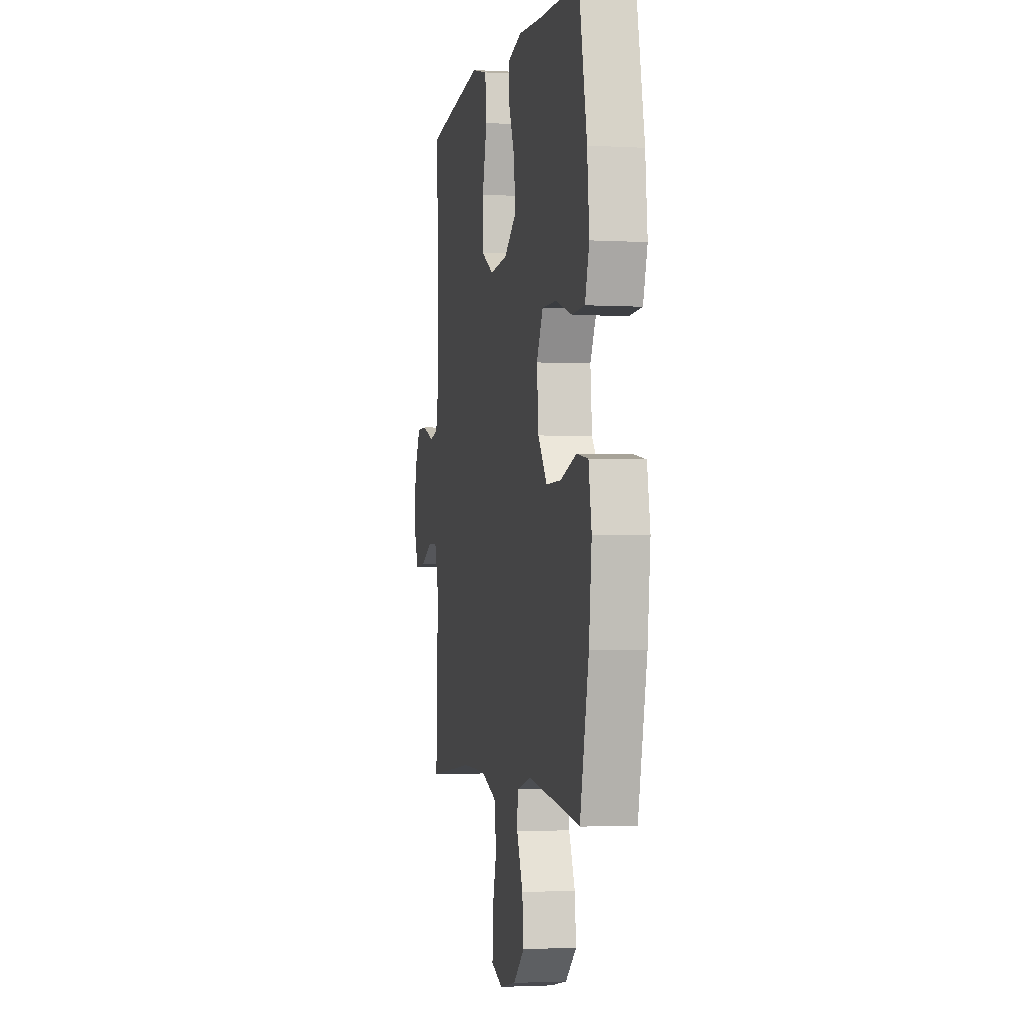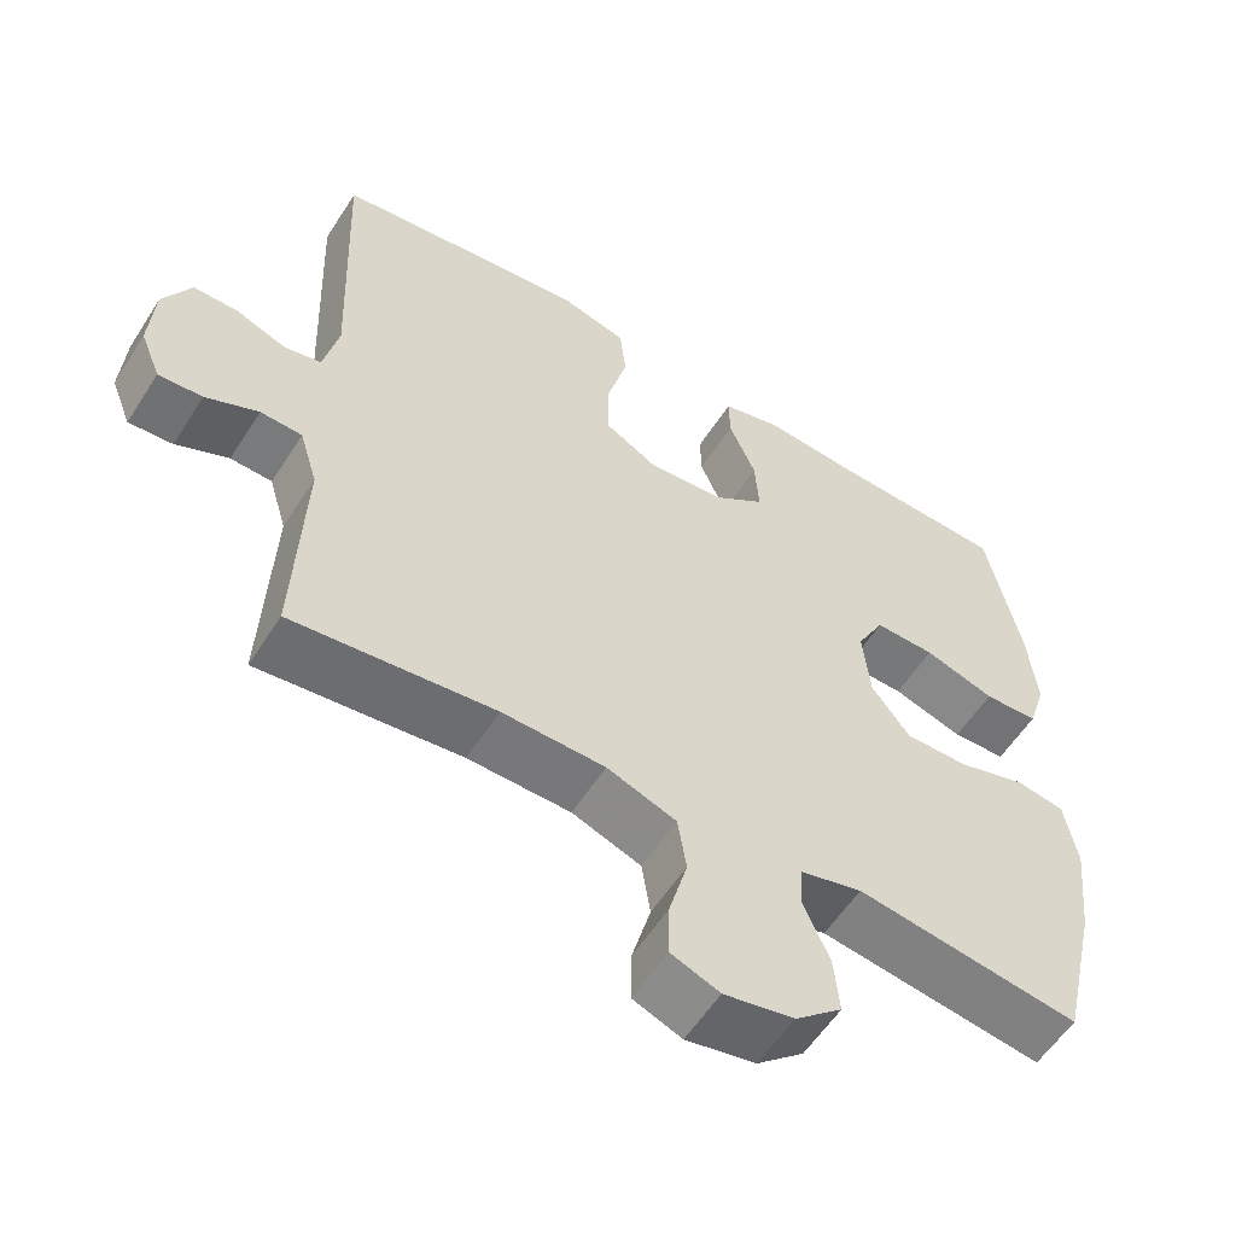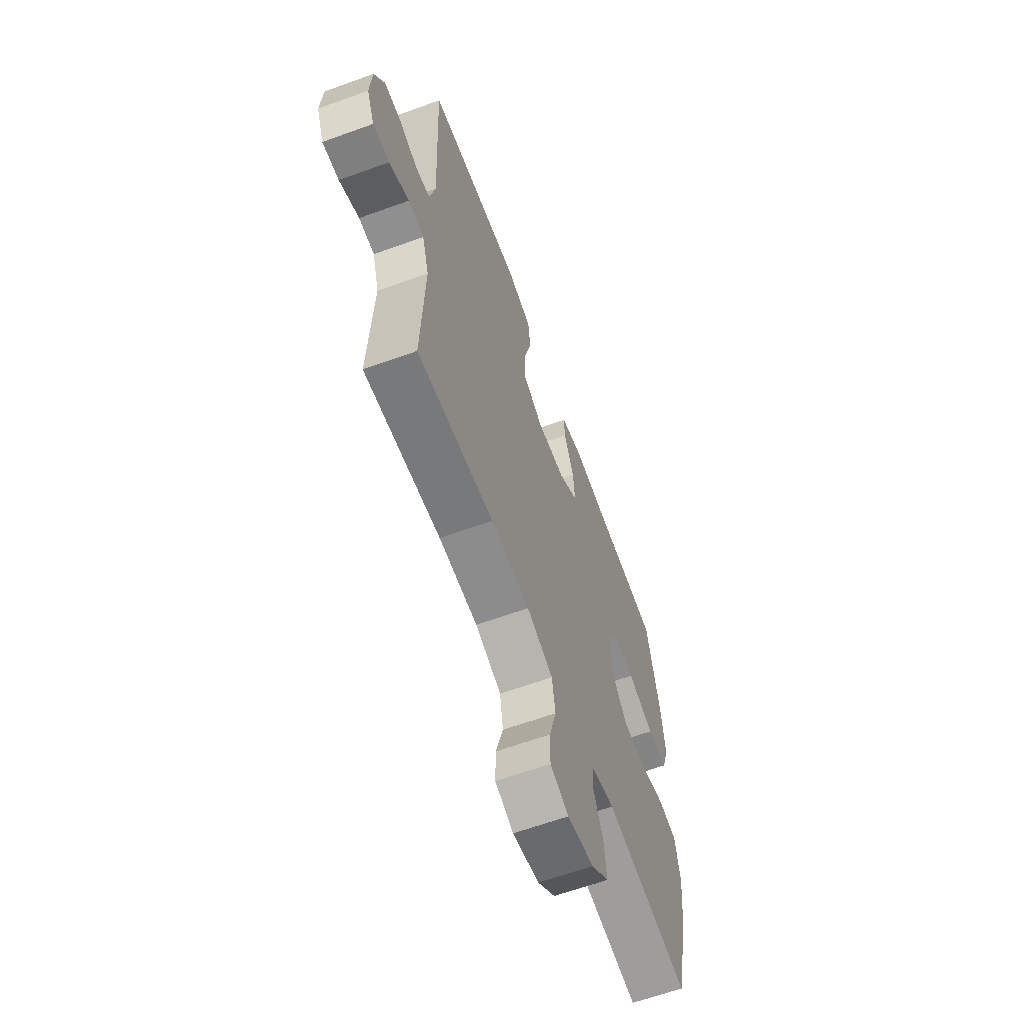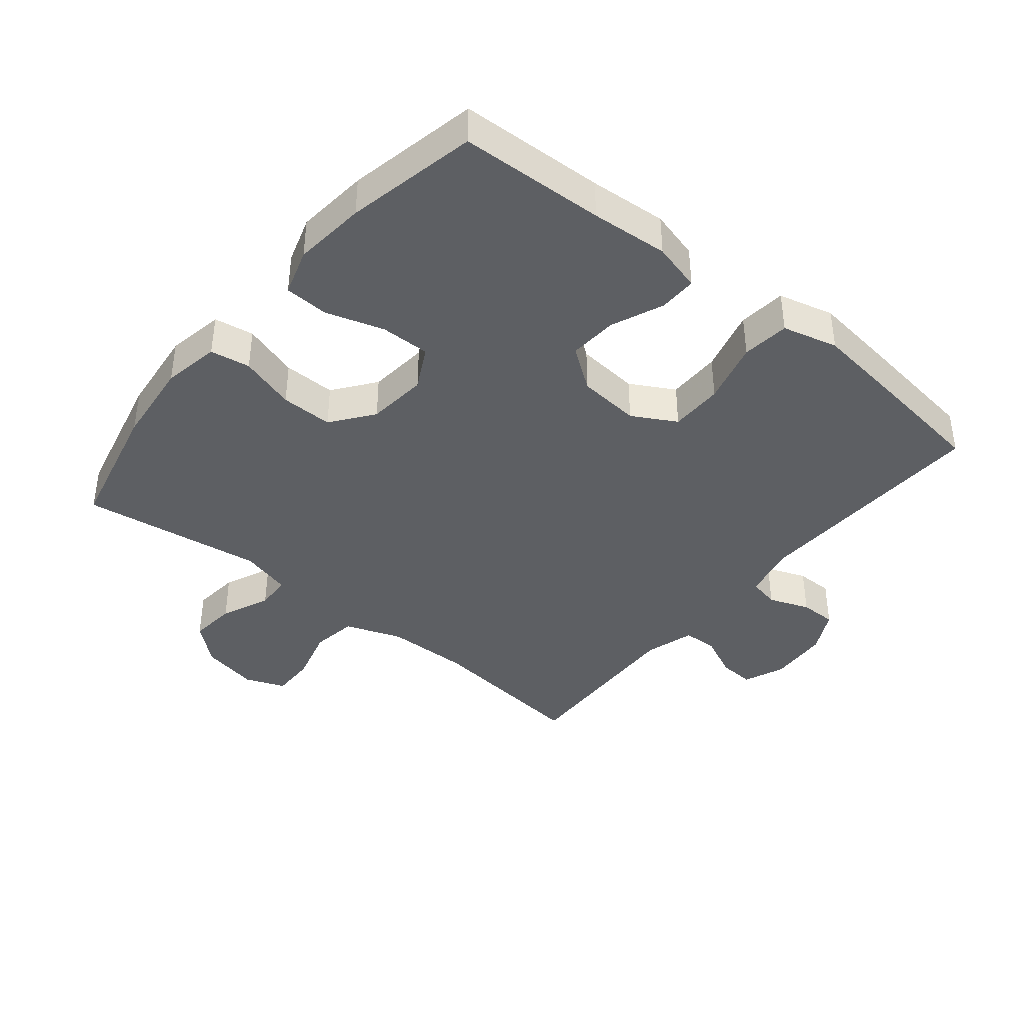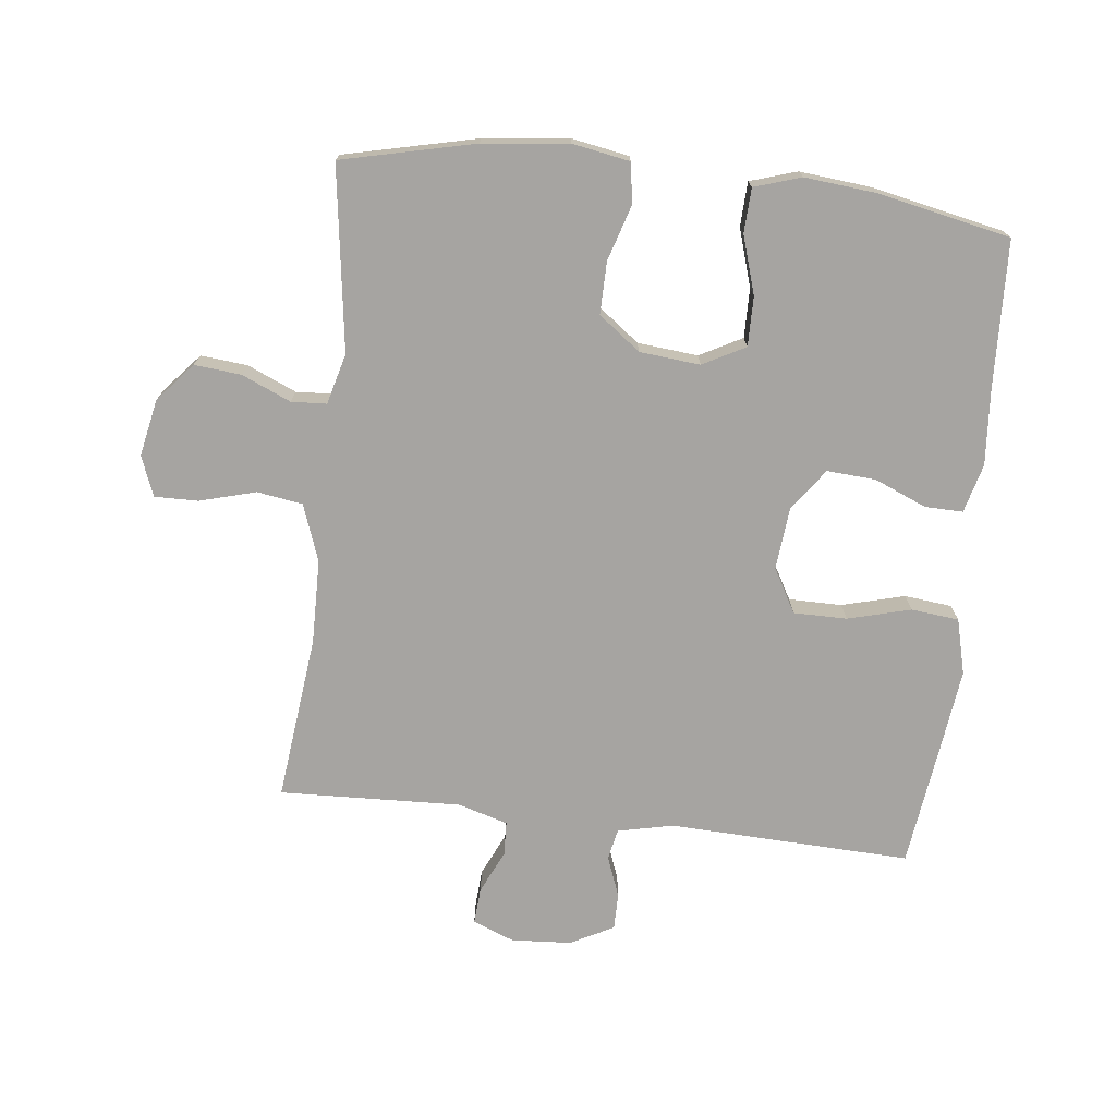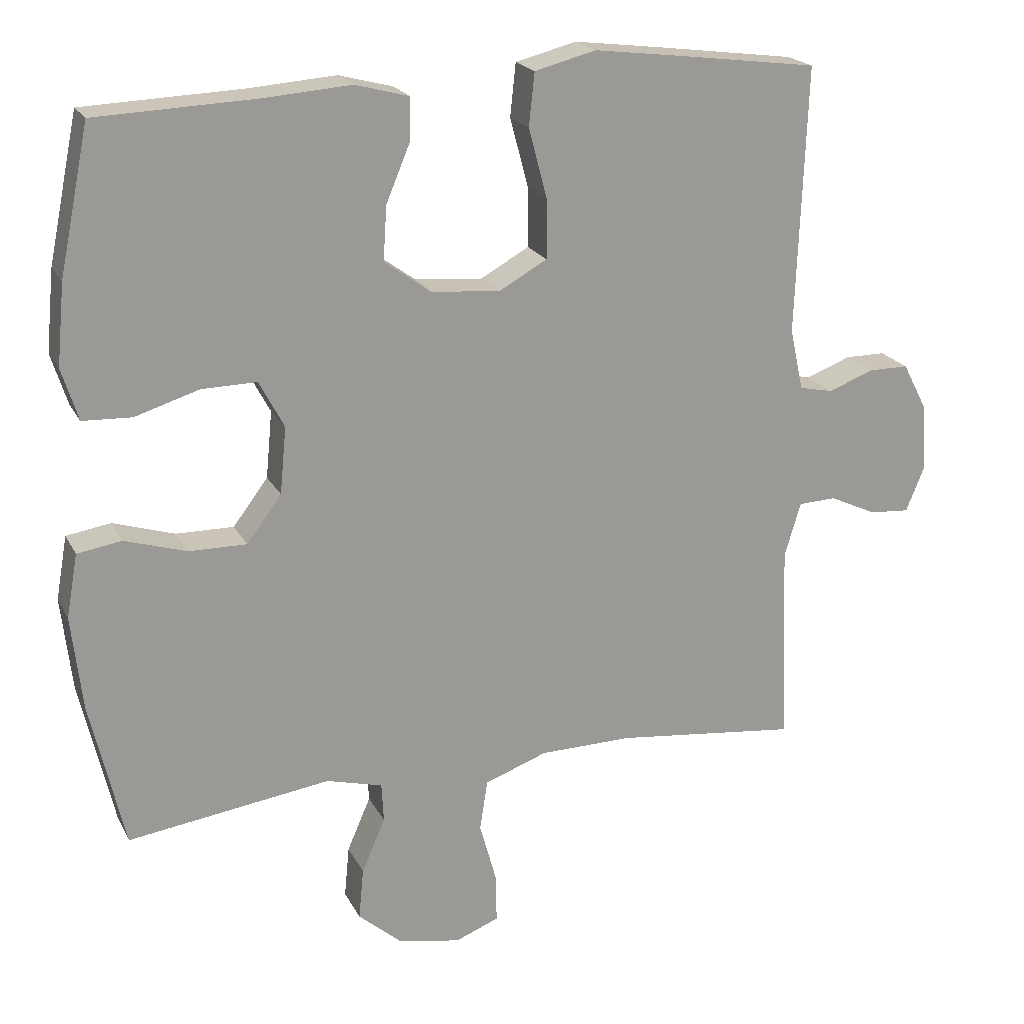
<metadata>
{"format":"obj","ext":"obj","renderer":"f3d","projection":"perspective","resolution":1024,"background":"white","views":[{"elev":-2.4,"azim":-101.4,"up":"+Z"},{"elev":-57.1,"azim":147.7,"up":"+Z"},{"elev":-63.5,"azim":110.1,"up":"+Z"},{"elev":-40.0,"azim":-39.3,"up":"+Y"},{"elev":-73.5,"azim":-96.5,"up":"+Y"},{"elev":20.5,"azim":-20.7,"up":"+Z"}]}
</metadata>
<code>
v -0.5 0.07 0.5
v -0.274 0.07 0.509
v -0.154 0.07 0.518
v -0.078 0.07 0.498
v -0.079 0.07 0.439
v -0.113 0.07 0.358
v -0.118 0.07 0.282
v -0.053 0.07 0.235
v 0.044 0.07 0.226
v 0.112 0.07 0.264
v 0.112 0.07 0.347
v 0.086 0.07 0.445
v 0.094 0.07 0.519
v 0.18 0.07 0.541
v 0.309 0.07 0.525
v 0.5 0.07 0.5
v 0.486 0.07 0.124
v 0.505 0.07 0.038
v 0.553 0.07 0.028
v 0.616 0.07 0.052
v 0.673 0.07 0.052
v 0.708 0.07 -0.015
v 0.714 0.07 -0.109
v 0.688 0.07 -0.173
v 0.632 0.07 -0.169
v 0.565 0.07 -0.138
v 0.512 0.07 -0.14
v 0.489 0.07 -0.217
v 0.5 0.07 -0.5
v 0.243 0.07 -0.471
v 0.112 0.07 -0.473
v 0.024 0.07 -0.505
v 0.013 0.07 -0.576
v 0.037 0.07 -0.663
v 0.038 0.07 -0.731
v -0.024 0.07 -0.755
v -0.113 0.07 -0.737
v -0.173 0.07 -0.685
v -0.166 0.07 -0.612
v -0.133 0.07 -0.536
v -0.136 0.07 -0.481
v -0.215 0.07 -0.46
v -0.5 0.07 -0.5
v -0.548 0.07 -0.293
v -0.563 0.07 -0.16
v -0.547 0.07 -0.071
v -0.485 0.07 -0.061
v -0.398 0.07 -0.088
v -0.317 0.07 -0.089
v -0.268 0.07 -0.024
v -0.259 0.07 0.07
v -0.294 0.07 0.136
v -0.371 0.07 0.135
v -0.461 0.07 0.107
v -0.53 0.07 0.11
v -0.553 0.07 0.183
v -0.542 0.07 0.296
v -0.5 0 0.5
v -0.274 0 0.509
v -0.154 0 0.518
v -0.078 0 0.498
v -0.079 0 0.439
v -0.113 0 0.358
v -0.118 0 0.282
v -0.053 0 0.235
v 0.044 0 0.226
v 0.112 0 0.264
v 0.112 0 0.347
v 0.086 0 0.445
v 0.094 0 0.519
v 0.18 0 0.541
v 0.309 0 0.525
v 0.5 0 0.5
v 0.486 0 0.124
v 0.505 0 0.038
v 0.553 0 0.028
v 0.616 0 0.052
v 0.673 0 0.052
v 0.708 0 -0.015
v 0.714 0 -0.109
v 0.688 0 -0.173
v 0.632 0 -0.169
v 0.565 0 -0.138
v 0.512 0 -0.14
v 0.489 0 -0.217
v 0.5 0 -0.5
v 0.243 0 -0.471
v 0.112 0 -0.473
v 0.024 0 -0.505
v 0.013 0 -0.576
v 0.037 0 -0.663
v 0.038 0 -0.731
v -0.024 0 -0.755
v -0.113 0 -0.737
v -0.173 0 -0.685
v -0.166 0 -0.612
v -0.133 0 -0.536
v -0.136 0 -0.481
v -0.215 0 -0.46
v -0.5 0 -0.5
v -0.548 0 -0.293
v -0.563 0 -0.16
v -0.547 0 -0.071
v -0.485 0 -0.061
v -0.398 0 -0.088
v -0.317 0 -0.089
v -0.268 0 -0.024
v -0.259 0 0.07
v -0.294 0 0.136
v -0.371 0 0.135
v -0.461 0 0.107
v -0.53 0 0.11
v -0.553 0 0.183
v -0.542 0 0.296
f 56 57 1 2
f 53 54 55 56
f 52 53 56 2
f 51 52 2 3
f 50 51 3 4
f 45 46 47 48
f 45 48 49
f 42 43 44 45
f 41 42 45 49
f 37 38 39 40
f 37 40 41
f 36 37 41
f 33 34 35 36
f 32 33 36 41
f 31 32 41 49
f 28 29 30
f 27 28 30 31
f 23 24 25 26
f 23 26 27
f 22 23 27
f 19 20 21 22
f 18 19 22 27
f 17 18 27 31
f 11 12 13 14
f 10 11 14 15
f 4 5 6
f 50 4 6
f 50 6 7
f 17 31 49 50
f 10 15 16 17
f 9 10 17 50
f 8 9 50
f 7 8 50
f 59 58 114 113
f 113 112 111 110
f 59 113 110 109
f 60 59 109 108
f 61 60 108 107
f 105 104 103 102
f 106 105 102
f 102 101 100 99
f 106 102 99 98
f 97 96 95 94
f 98 97 94
f 98 94 93
f 93 92 91 90
f 98 93 90 89
f 106 98 89 88
f 87 86 85
f 88 87 85 84
f 83 82 81 80
f 84 83 80
f 84 80 79
f 79 78 77 76
f 84 79 76 75
f 88 84 75 74
f 71 70 69 68
f 72 71 68 67
f 63 62 61
f 63 61 107
f 64 63 107
f 107 106 88 74
f 74 73 72 67
f 107 74 67 66
f 107 66 65
f 107 65 64
f 1 58 59 2
f 2 59 60 3
f 3 60 61 4
f 4 61 62 5
f 5 62 63 6
f 6 63 64 7
f 7 64 65 8
f 8 65 66 9
f 9 66 67 10
f 10 67 68 11
f 11 68 69 12
f 12 69 70 13
f 13 70 71 14
f 14 71 72 15
f 15 72 73 16
f 16 73 74 17
f 17 74 75 18
f 18 75 76 19
f 19 76 77 20
f 20 77 78 21
f 21 78 79 22
f 22 79 80 23
f 23 80 81 24
f 24 81 82 25
f 25 82 83 26
f 26 83 84 27
f 27 84 85 28
f 28 85 86 29
f 29 86 87 30
f 30 87 88 31
f 31 88 89 32
f 32 89 90 33
f 33 90 91 34
f 34 91 92 35
f 35 92 93 36
f 36 93 94 37
f 37 94 95 38
f 38 95 96 39
f 39 96 97 40
f 40 97 98 41
f 41 98 99 42
f 42 99 100 43
f 43 100 101 44
f 44 101 102 45
f 45 102 103 46
f 46 103 104 47
f 47 104 105 48
f 48 105 106 49
f 49 106 107 50
f 50 107 108 51
f 51 108 109 52
f 52 109 110 53
f 53 110 111 54
f 54 111 112 55
f 55 112 113 56
f 56 113 114 57
f 57 114 58 1

</code>
